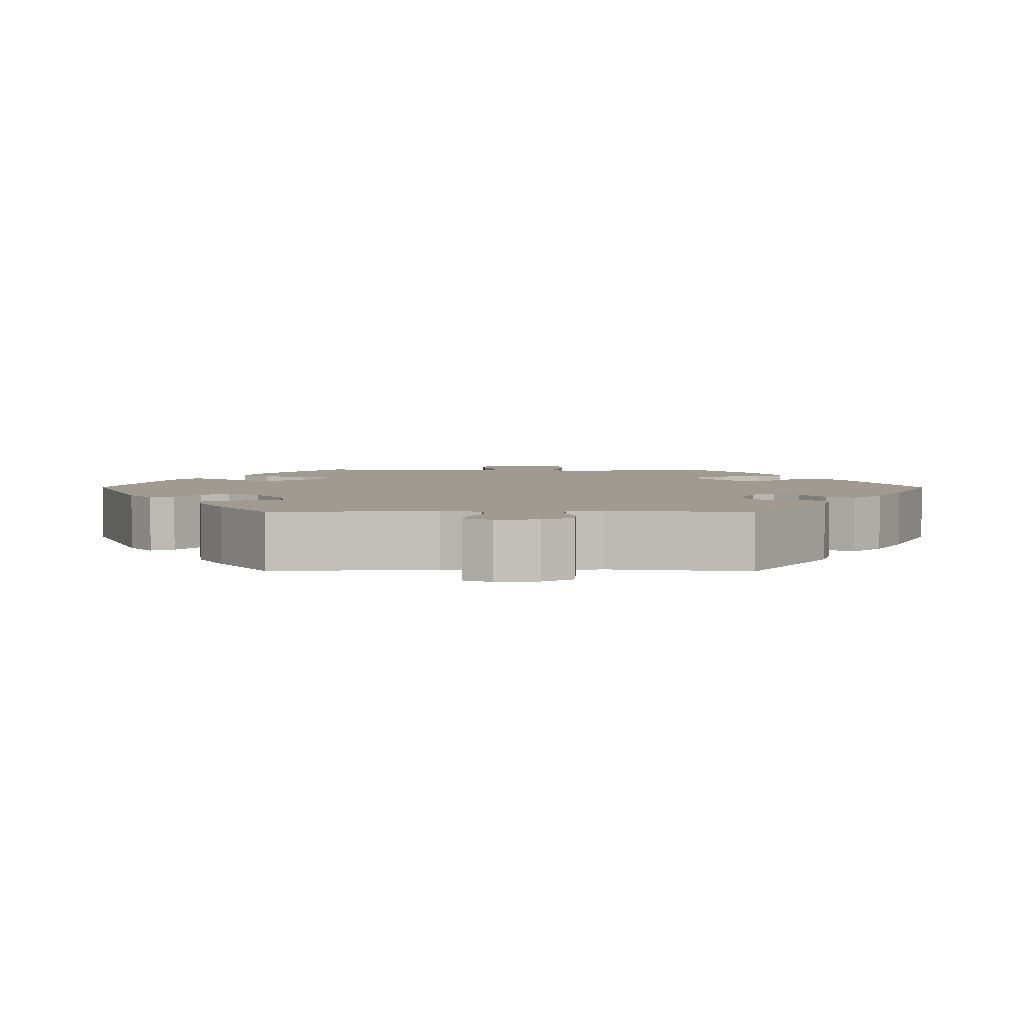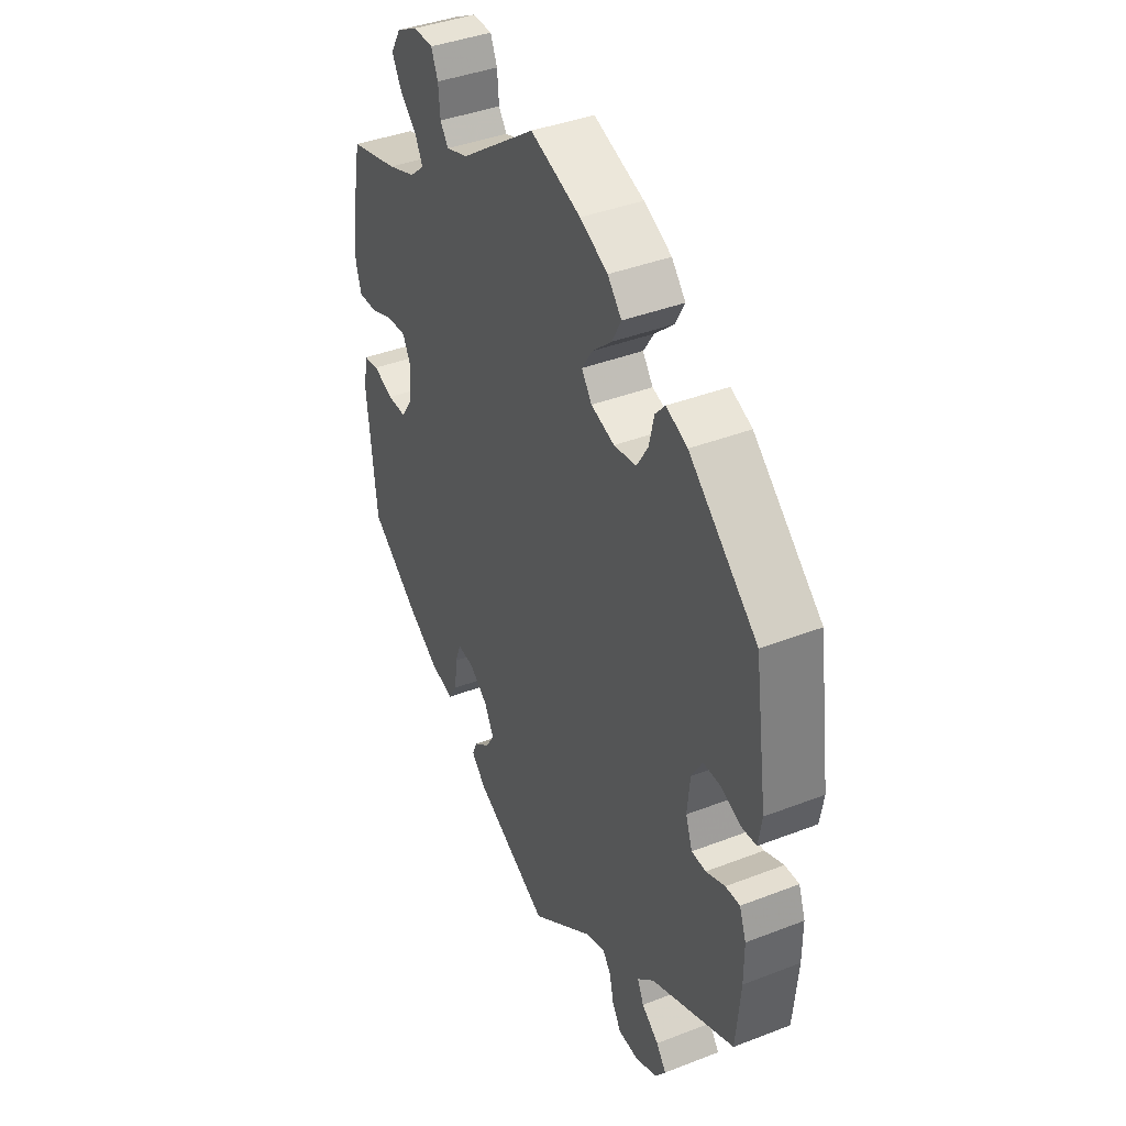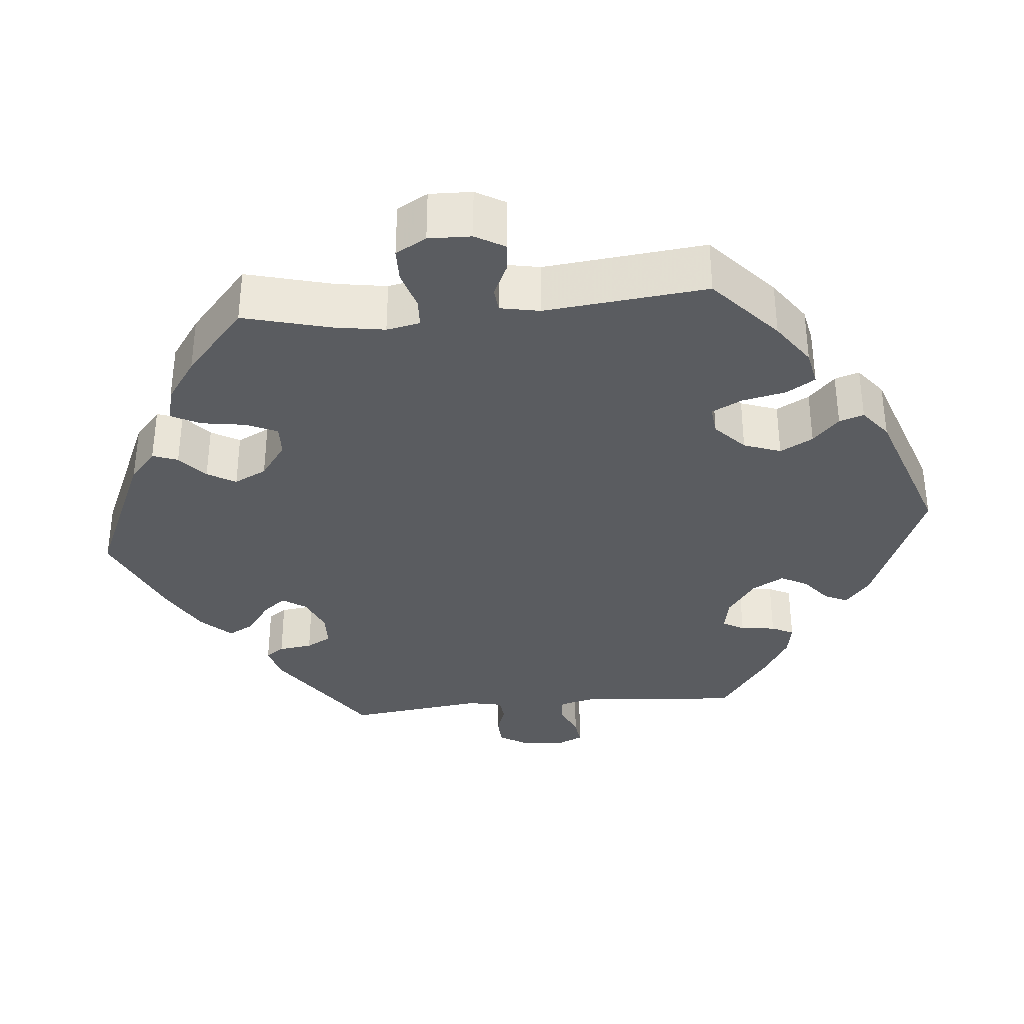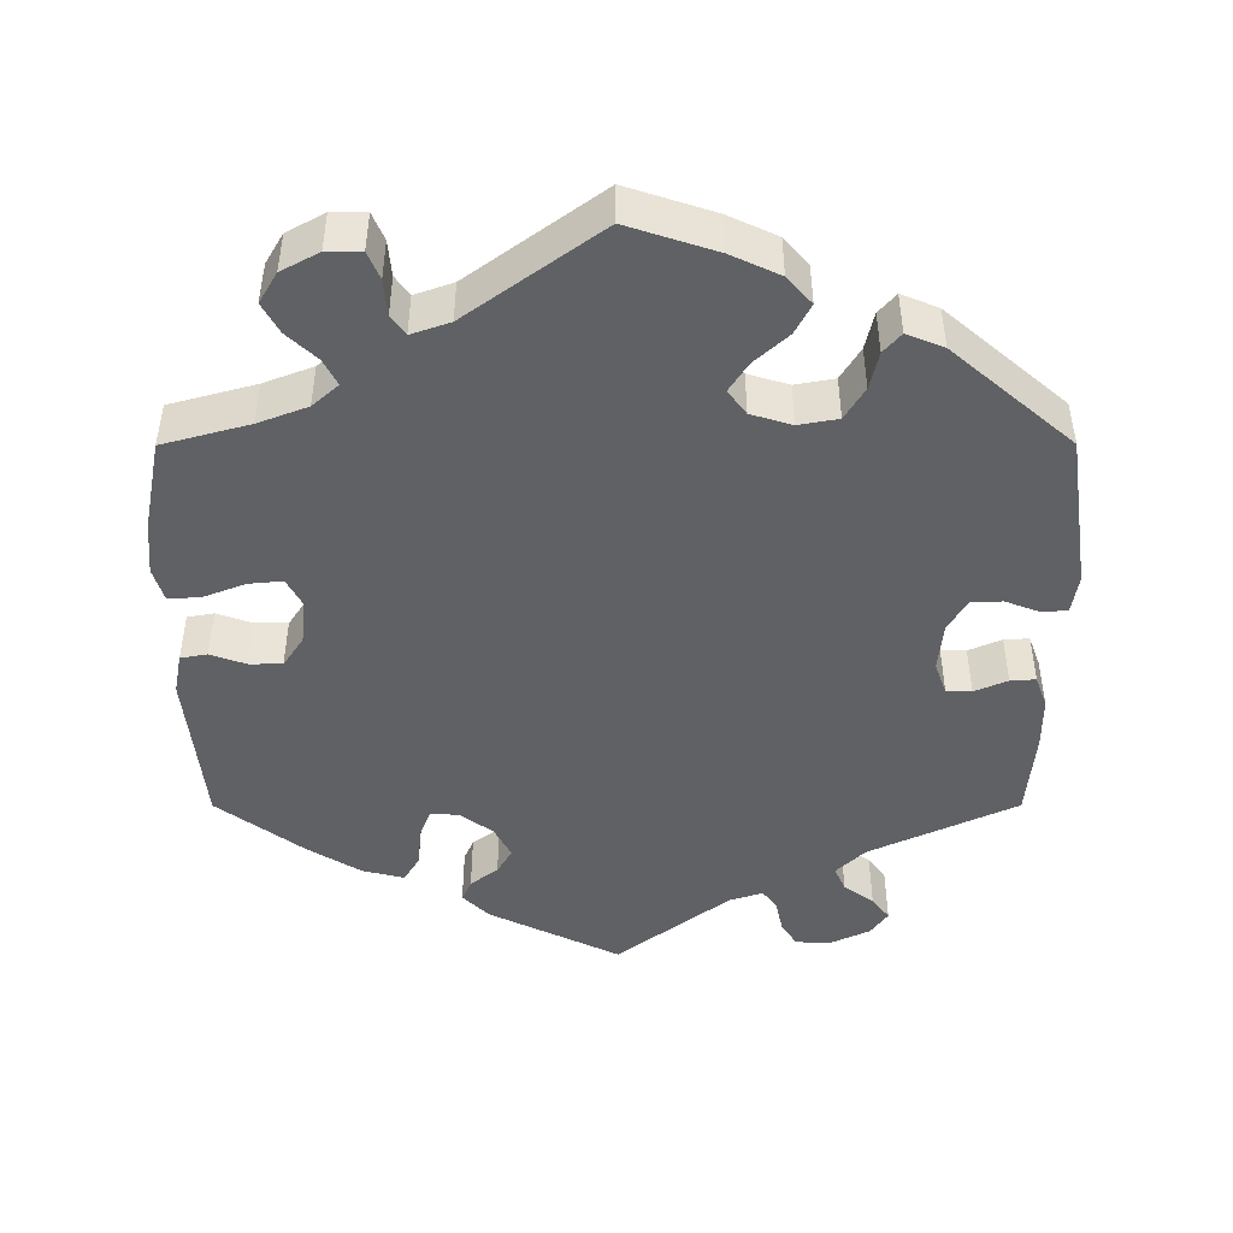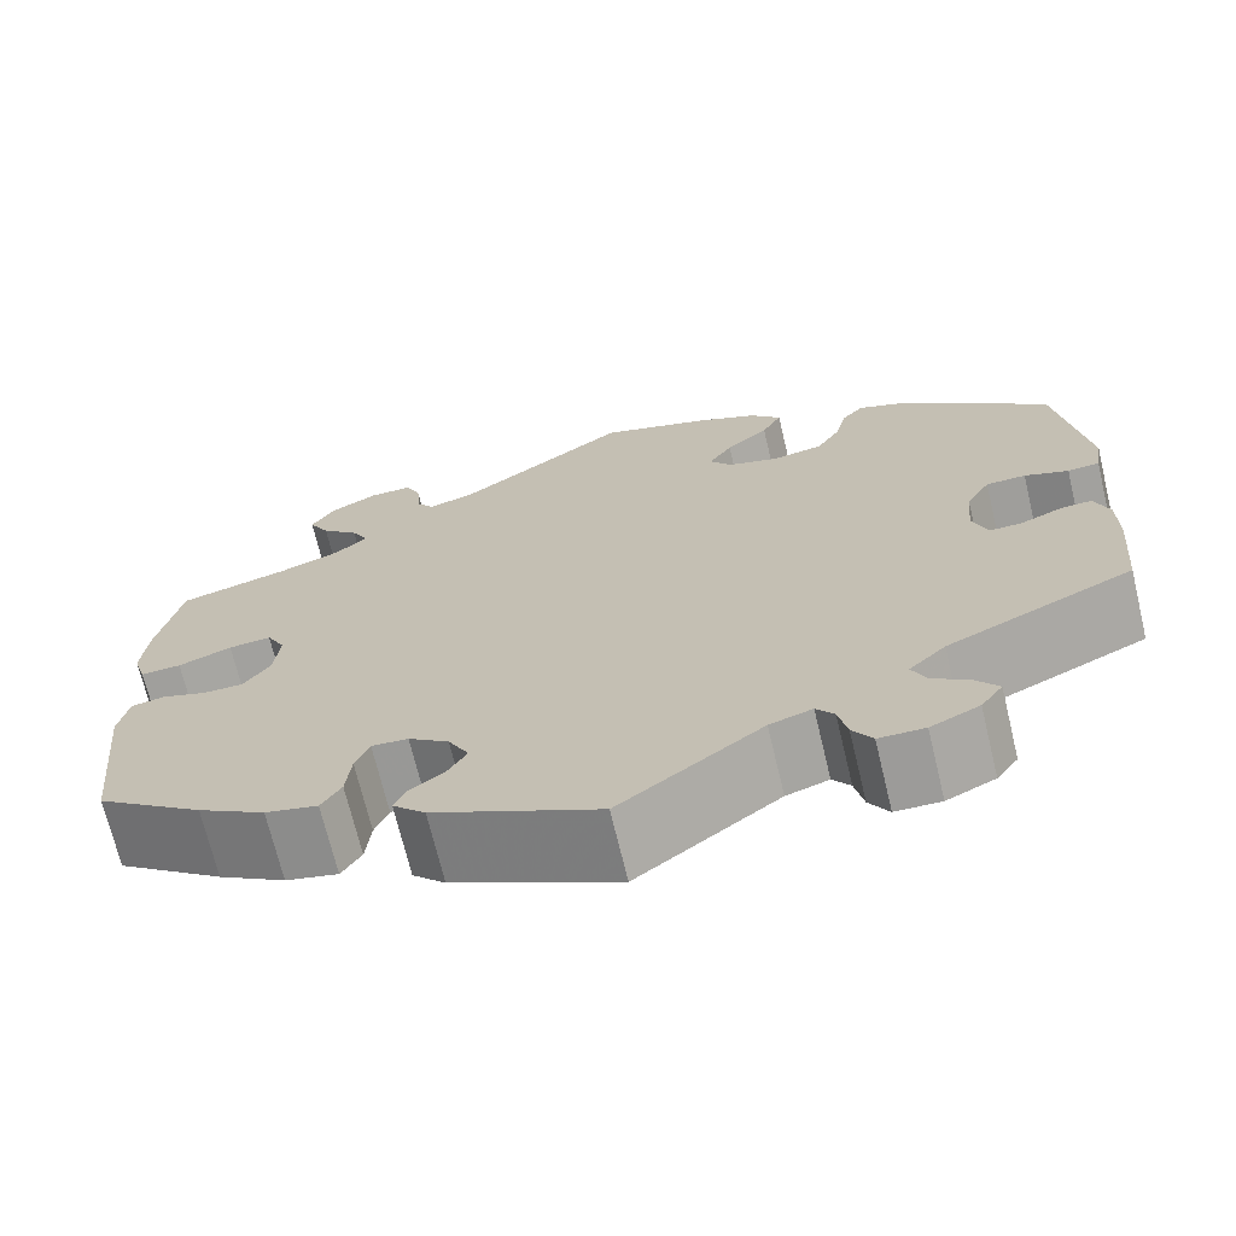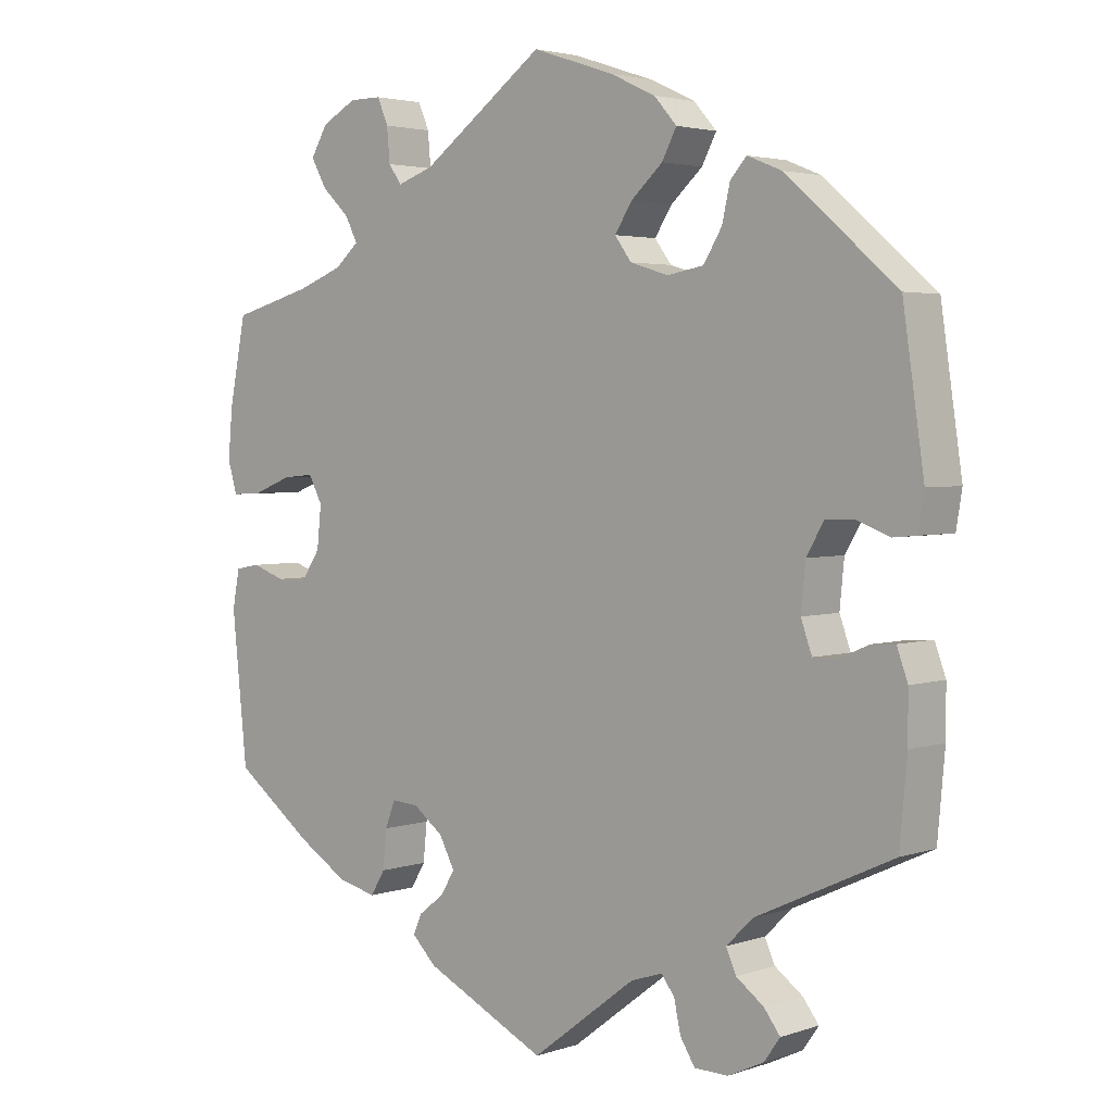
<metadata>
{"format":"obj","ext":"obj","renderer":"f3d","projection":"perspective","resolution":1024,"background":"white","views":[{"elev":4.0,"azim":150.2,"up":"+Y"},{"elev":40.2,"azim":64.5,"up":"+Z"},{"elev":-34.4,"azim":-24.6,"up":"+Y"},{"elev":-46.7,"azim":0.1,"up":"+Y"},{"elev":-70.3,"azim":13.5,"up":"+Z"},{"elev":3.2,"azim":41.6,"up":"+Z"}]}
</metadata>
<code>
v -0.522 0.07 -0.085
v -0.512 0.07 -0.033
v -0.478 0.07 -0.027
v -0.433 0.07 -0.043
v -0.391 0.07 -0.043
v -0.365 0.07 -0.004
v -0.359 0.07 0.053
v -0.378 0.07 0.089
v -0.421 0.07 0.085
v -0.475 0.07 0.064
v -0.516 0.07 0.062
v -0.529 0.07 0.105
v -0.523 0.07 0.173
v -0.5 0.07 0.289
v -0.39 0.07 0.319
v -0.327 0.07 0.343
v -0.294 0.07 0.372
v -0.311 0.07 0.405
v -0.349 0.07 0.441
v -0.37 0.07 0.479
v -0.347 0.07 0.518
v -0.299 0.07 0.544
v -0.255 0.07 0.544
v -0.24 0.07 0.509
v -0.236 0.07 0.463
v -0.218 0.07 0.438
v -0.169 0.07 0.455
v 0 0.07 0.578
v 0.112 0.07 0.541
v 0.174 0.07 0.512
v 0.205 0.07 0.477
v 0.185 0.07 0.439
v 0.142 0.07 0.4
v 0.118 0.07 0.363
v 0.141 0.07 0.332
v 0.193 0.07 0.316
v 0.243 0.07 0.325
v 0.268 0.07 0.366
v 0.279 0.07 0.414
v 0.301 0.07 0.439
v 0.348 0.07 0.42
v 0.5 0.07 0.289
v 0.529 0.07 0.091
v 0.521 0.07 0.042
v 0.489 0.07 0.039
v 0.445 0.07 0.056
v 0.405 0.07 0.055
v 0.381 0.07 0.014
v 0.375 0.07 -0.048
v 0.39 0.07 -0.09
v 0.422 0.07 -0.09
v 0.464 0.07 -0.072
v 0.496 0.07 -0.07
v 0.511 0.07 -0.111
v 0.511 0.07 -0.177
v 0.501 0.07 -0.289
v 0.314 0.07 -0.376
v 0.277 0.07 -0.412
v 0.291 0.07 -0.443
v 0.329 0.07 -0.471
v 0.351 0.07 -0.5
v 0.329 0.07 -0.531
v 0.28 0.07 -0.554
v 0.234 0.07 -0.553
v 0.214 0.07 -0.521
v 0.205 0.07 -0.479
v 0.187 0.07 -0.455
v 0.144 0.07 -0.469
v 0.001 0.07 -0.578
v -0.166 0.07 -0.496
v -0.199 0.07 -0.463
v -0.187 0.07 -0.436
v -0.152 0.07 -0.409
v -0.133 0.07 -0.377
v -0.154 0.07 -0.337
v -0.195 0.07 -0.306
v -0.232 0.07 -0.303
v -0.246 0.07 -0.339
v -0.251 0.07 -0.391
v -0.271 0.07 -0.424
v -0.324 0.07 -0.411
v -0.392 0.07 -0.369
v -0.501 0.07 -0.288
v -0.522 0 -0.085
v -0.512 0 -0.033
v -0.478 0 -0.027
v -0.433 0 -0.043
v -0.391 0 -0.043
v -0.365 0 -0.004
v -0.359 0 0.053
v -0.378 0 0.089
v -0.421 0 0.085
v -0.475 0 0.064
v -0.516 0 0.062
v -0.529 0 0.105
v -0.523 0 0.173
v -0.5 0 0.289
v -0.39 0 0.319
v -0.327 0 0.343
v -0.294 0 0.372
v -0.311 0 0.405
v -0.349 0 0.441
v -0.37 0 0.479
v -0.347 0 0.518
v -0.299 0 0.544
v -0.255 0 0.544
v -0.24 0 0.509
v -0.236 0 0.463
v -0.218 0 0.438
v -0.169 0 0.455
v 0 0 0.578
v 0.112 0 0.541
v 0.174 0 0.512
v 0.205 0 0.477
v 0.185 0 0.439
v 0.142 0 0.4
v 0.118 0 0.363
v 0.141 0 0.332
v 0.193 0 0.316
v 0.243 0 0.325
v 0.268 0 0.366
v 0.279 0 0.414
v 0.301 0 0.439
v 0.348 0 0.42
v 0.5 0 0.289
v 0.529 0 0.091
v 0.521 0 0.042
v 0.489 0 0.039
v 0.445 0 0.056
v 0.405 0 0.055
v 0.381 0 0.014
v 0.375 0 -0.048
v 0.39 0 -0.09
v 0.422 0 -0.09
v 0.464 0 -0.072
v 0.496 0 -0.07
v 0.511 0 -0.111
v 0.511 0 -0.177
v 0.501 0 -0.289
v 0.314 0 -0.376
v 0.277 0 -0.412
v 0.291 0 -0.443
v 0.329 0 -0.471
v 0.351 0 -0.5
v 0.329 0 -0.531
v 0.28 0 -0.554
v 0.234 0 -0.553
v 0.214 0 -0.521
v 0.205 0 -0.479
v 0.187 0 -0.455
v 0.144 0 -0.469
v 0.001 0 -0.578
v -0.166 0 -0.496
v -0.199 0 -0.463
v -0.187 0 -0.436
v -0.152 0 -0.409
v -0.133 0 -0.377
v -0.154 0 -0.337
v -0.195 0 -0.306
v -0.232 0 -0.303
v -0.246 0 -0.339
v -0.251 0 -0.391
v -0.271 0 -0.424
v -0.324 0 -0.411
v -0.392 0 -0.369
v -0.501 0 -0.288
f 78 79 80 81
f 77 78 81 82
f 70 71 72 73
f 68 69 70 73
f 67 68 73 74
f 63 64 65 66
f 63 66 67
f 62 63 67
f 59 60 61 62
f 58 59 62 67
f 57 58 67 74
f 51 52 53 54
f 50 51 54 55
f 43 44 45 46
f 43 46 47
f 42 43 47
f 41 42 47 48
f 38 39 40 41
f 37 38 41 48
f 30 31 32 33
f 30 33 34
f 27 28 29 30
f 26 27 30 34
f 22 23 24 25
f 22 25 26
f 21 22 26
f 18 19 20 21
f 17 18 21 26
f 16 17 26 34
f 12 13 14 15
f 9 10 11 12
f 8 9 12 15
f 7 8 15 16
f 1 2 3 4
f 1 4 5
f 77 82 83 1
f 56 57 74 75
f 50 55 56 75
f 49 50 75 76
f 36 37 48 49
f 35 36 49 76
f 6 7 16 34
f 5 6 34 35
f 76 77 1 5
f 5 35 76
f 164 163 162 161
f 165 164 161 160
f 156 155 154 153
f 156 153 152 151
f 157 156 151 150
f 149 148 147 146
f 150 149 146
f 150 146 145
f 145 144 143 142
f 150 145 142 141
f 157 150 141 140
f 137 136 135 134
f 138 137 134 133
f 129 128 127 126
f 130 129 126
f 130 126 125
f 131 130 125 124
f 124 123 122 121
f 131 124 121 120
f 116 115 114 113
f 117 116 113
f 113 112 111 110
f 117 113 110 109
f 108 107 106 105
f 109 108 105
f 109 105 104
f 104 103 102 101
f 109 104 101 100
f 117 109 100 99
f 98 97 96 95
f 95 94 93 92
f 98 95 92 91
f 99 98 91 90
f 87 86 85 84
f 88 87 84
f 84 166 165 160
f 158 157 140 139
f 158 139 138 133
f 159 158 133 132
f 132 131 120 119
f 159 132 119 118
f 117 99 90 89
f 118 117 89 88
f 88 84 160 159
f 159 118 88
f 1 84 85 2
f 2 85 86 3
f 3 86 87 4
f 4 87 88 5
f 5 88 89 6
f 6 89 90 7
f 7 90 91 8
f 8 91 92 9
f 9 92 93 10
f 10 93 94 11
f 11 94 95 12
f 12 95 96 13
f 13 96 97 14
f 14 97 98 15
f 15 98 99 16
f 16 99 100 17
f 17 100 101 18
f 18 101 102 19
f 19 102 103 20
f 20 103 104 21
f 21 104 105 22
f 22 105 106 23
f 23 106 107 24
f 24 107 108 25
f 25 108 109 26
f 26 109 110 27
f 27 110 111 28
f 28 111 112 29
f 29 112 113 30
f 30 113 114 31
f 31 114 115 32
f 32 115 116 33
f 33 116 117 34
f 34 117 118 35
f 35 118 119 36
f 36 119 120 37
f 37 120 121 38
f 38 121 122 39
f 39 122 123 40
f 40 123 124 41
f 41 124 125 42
f 42 125 126 43
f 43 126 127 44
f 44 127 128 45
f 45 128 129 46
f 46 129 130 47
f 47 130 131 48
f 48 131 132 49
f 49 132 133 50
f 50 133 134 51
f 51 134 135 52
f 52 135 136 53
f 53 136 137 54
f 54 137 138 55
f 55 138 139 56
f 56 139 140 57
f 57 140 141 58
f 58 141 142 59
f 59 142 143 60
f 60 143 144 61
f 61 144 145 62
f 62 145 146 63
f 63 146 147 64
f 64 147 148 65
f 65 148 149 66
f 66 149 150 67
f 67 150 151 68
f 68 151 152 69
f 69 152 153 70
f 70 153 154 71
f 71 154 155 72
f 72 155 156 73
f 73 156 157 74
f 74 157 158 75
f 75 158 159 76
f 76 159 160 77
f 77 160 161 78
f 78 161 162 79
f 79 162 163 80
f 80 163 164 81
f 81 164 165 82
f 82 165 166 83
f 83 166 84 1

</code>
